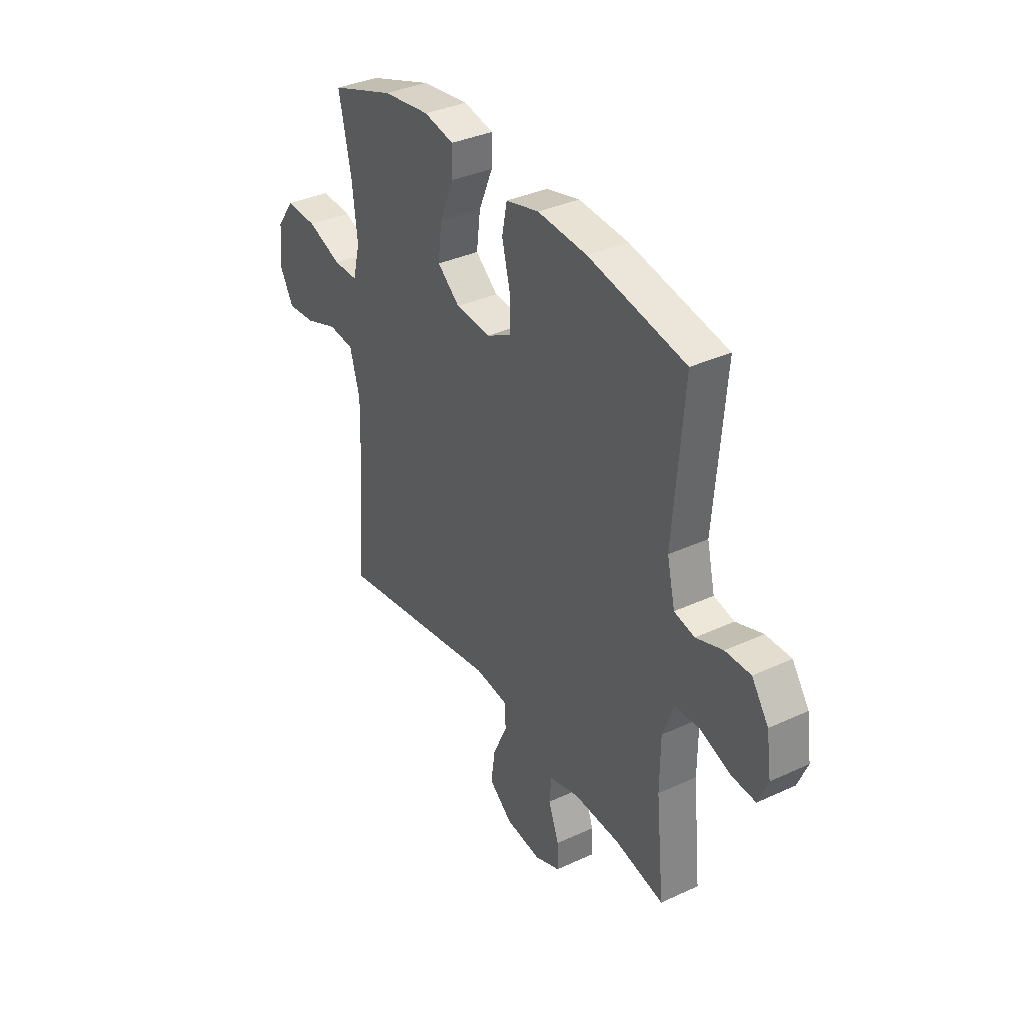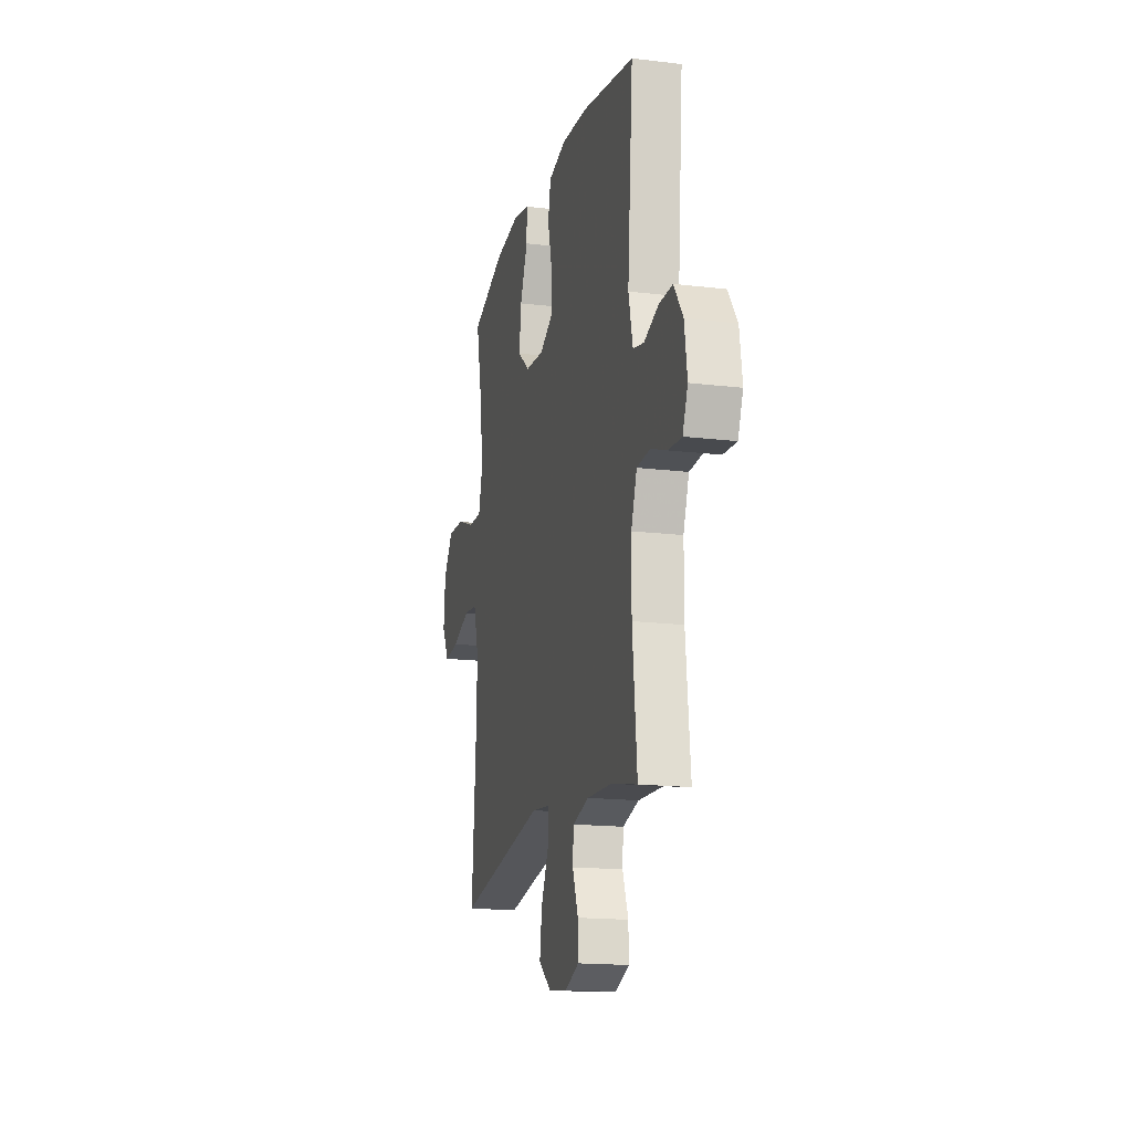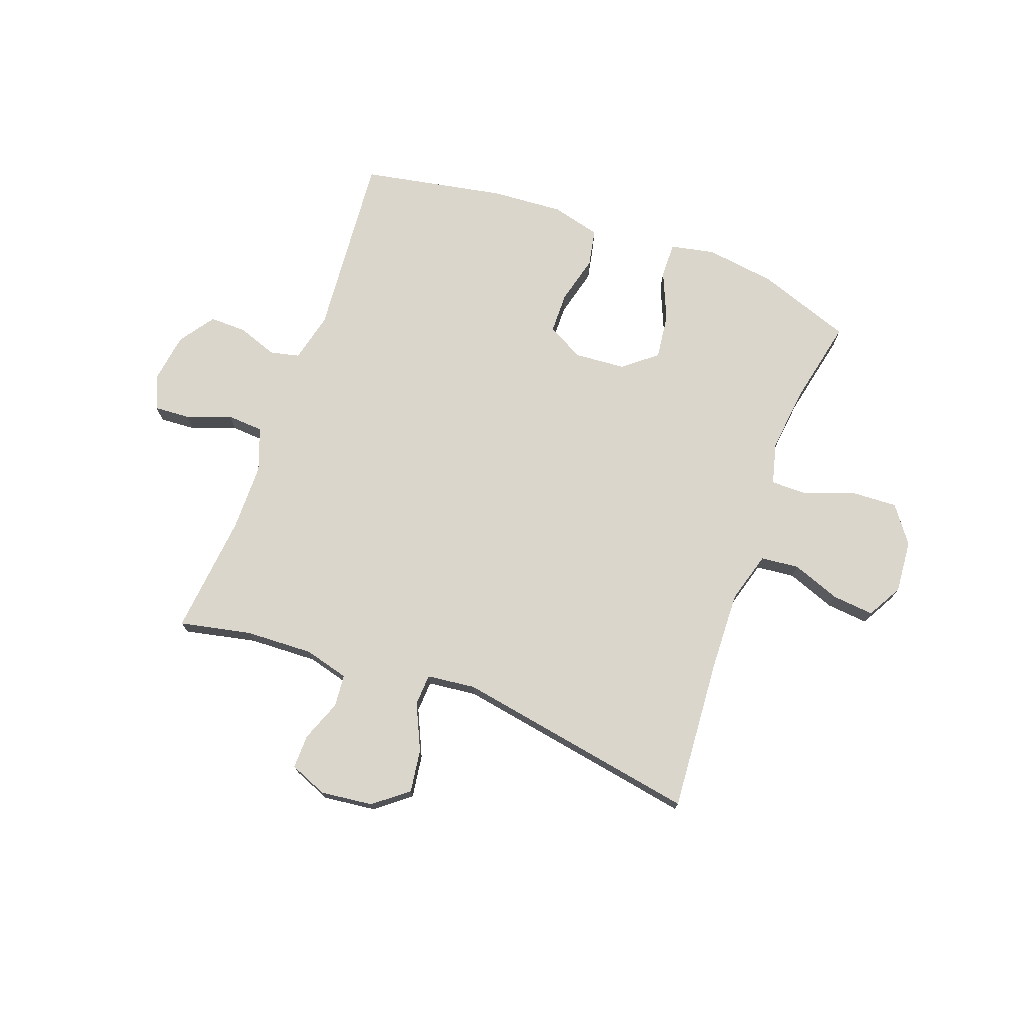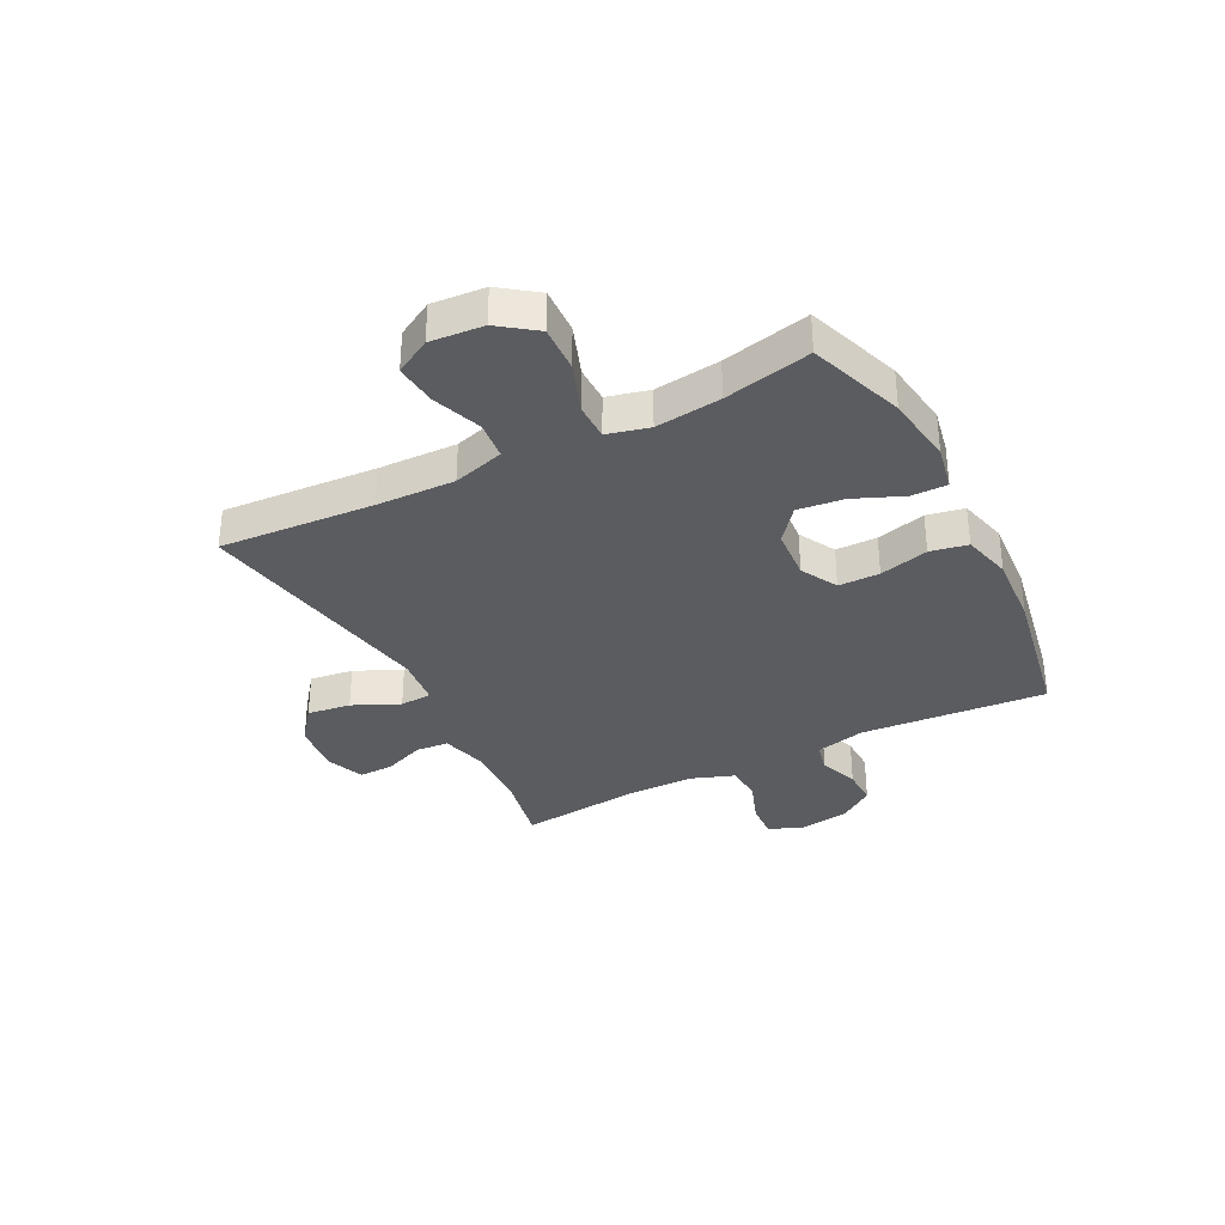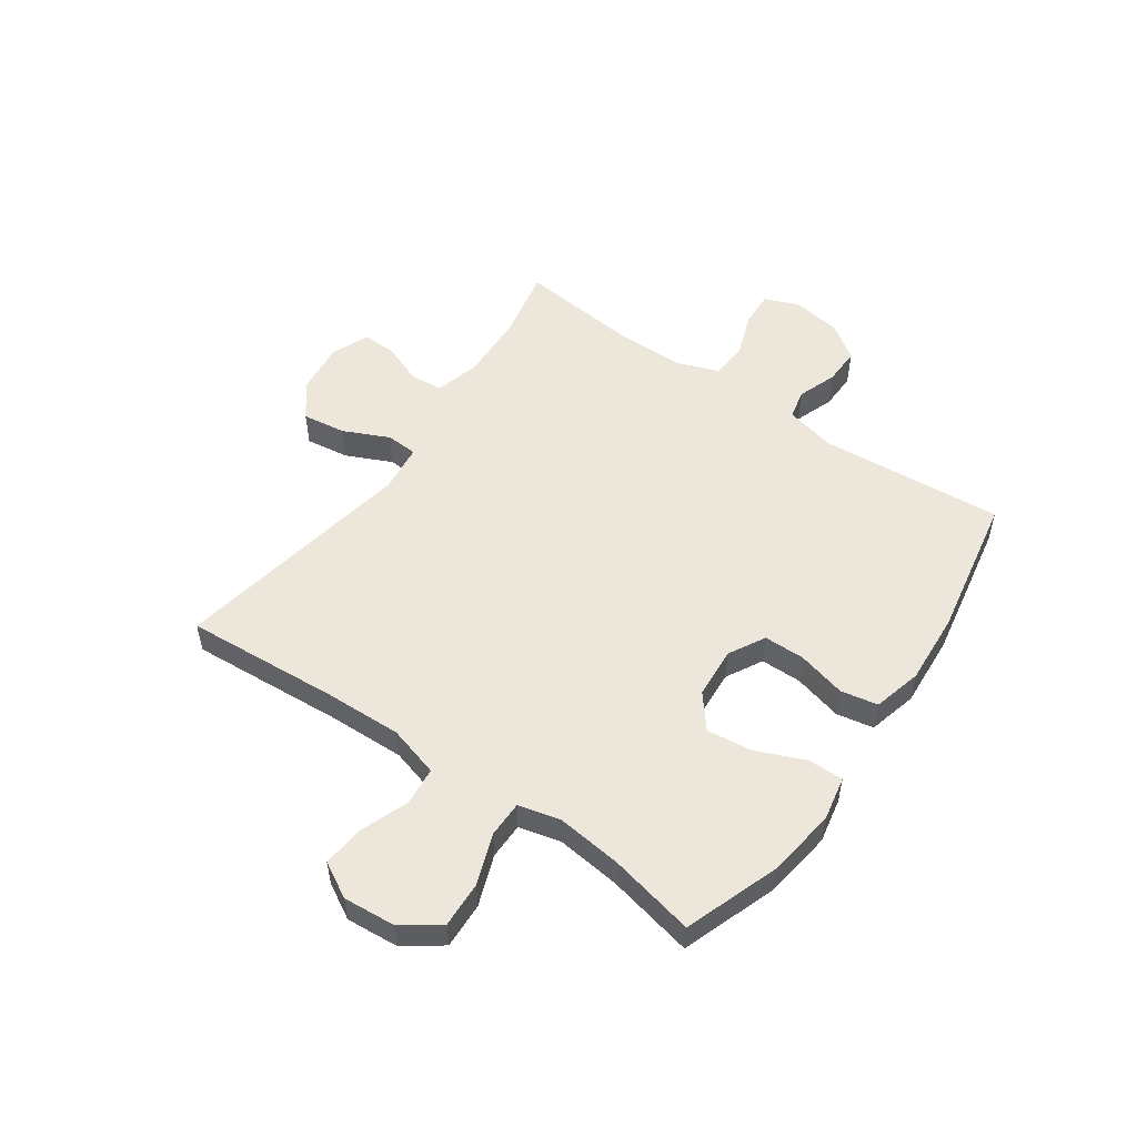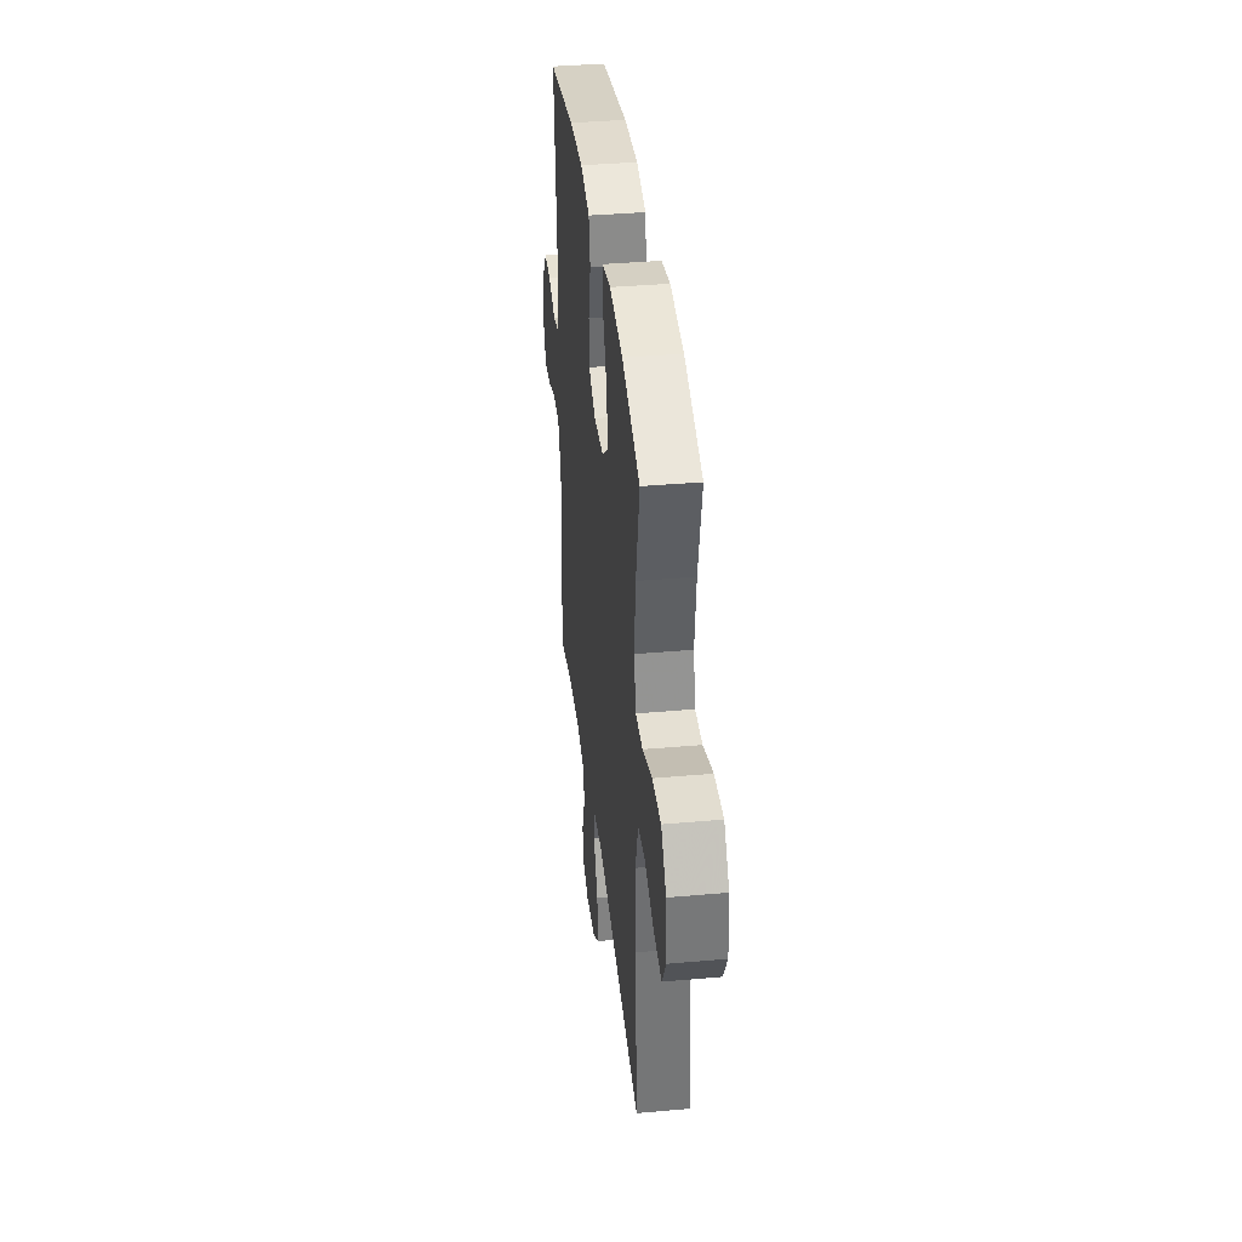
<metadata>
{"format":"obj","ext":"obj","renderer":"f3d","projection":"perspective","resolution":1024,"background":"white","views":[{"elev":35.7,"azim":58.7,"up":"+Z"},{"elev":-16.6,"azim":76.1,"up":"+Z"},{"elev":73.9,"azim":-159.9,"up":"+Y"},{"elev":-34.1,"azim":-62.6,"up":"+Y"},{"elev":52.9,"azim":-54.9,"up":"+Y"},{"elev":37.9,"azim":-96.5,"up":"+Z"}]}
</metadata>
<code>
v -0.5 0.07 -0.5
v -0.48 0.07 -0.227
v -0.475 0.07 -0.088
v -0.501 0.07 0.003
v -0.569 0.07 0.01
v -0.656 0.07 -0.022
v -0.73 0.07 -0.029
v -0.765 0.07 0.034
v -0.757 0.07 0.128
v -0.709 0.07 0.193
v -0.627 0.07 0.189
v -0.538 0.07 0.156
v -0.473 0.07 0.156
v -0.454 0.07 0.23
v -0.467 0.07 0.346
v -0.5 0.07 0.5
v -0.332 0.07 0.559
v -0.208 0.07 0.576
v -0.129 0.07 0.56
v -0.13 0.07 0.497
v -0.167 0.07 0.41
v -0.177 0.07 0.329
v -0.118 0.07 0.281
v -0.027 0.07 0.274
v 0.038 0.07 0.309
v 0.039 0.07 0.382
v 0.017 0.07 0.469
v 0.03 0.07 0.535
v 0.117 0.07 0.557
v 0.246 0.07 0.548
v 0.5 0.07 0.5
v 0.473 0.07 0.171
v 0.494 0.07 0.082
v 0.547 0.07 0.07
v 0.617 0.07 0.095
v 0.683 0.07 0.096
v 0.727 0.07 0.033
v 0.74 0.07 -0.056
v 0.715 0.07 -0.116
v 0.651 0.07 -0.112
v 0.572 0.07 -0.083
v 0.507 0.07 -0.087
v 0.479 0.07 -0.164
v 0.478 0.07 -0.284
v 0.5 0.07 -0.5
v 0.372 0.07 -0.473
v 0.251 0.07 -0.468
v 0.172 0.07 -0.489
v 0.167 0.07 -0.547
v 0.195 0.07 -0.62
v 0.196 0.07 -0.681
v 0.129 0.07 -0.708
v 0.036 0.07 -0.697
v -0.025 0.07 -0.649
v -0.014 0.07 -0.572
v 0.024 0.07 -0.49
v 0.021 0.07 -0.434
v -0.066 0.07 -0.424
v -0.5 0 -0.5
v -0.48 0 -0.227
v -0.475 0 -0.088
v -0.501 0 0.003
v -0.569 0 0.01
v -0.656 0 -0.022
v -0.73 0 -0.029
v -0.765 0 0.034
v -0.757 0 0.128
v -0.709 0 0.193
v -0.627 0 0.189
v -0.538 0 0.156
v -0.473 0 0.156
v -0.454 0 0.23
v -0.467 0 0.346
v -0.5 0 0.5
v -0.332 0 0.559
v -0.208 0 0.576
v -0.129 0 0.56
v -0.13 0 0.497
v -0.167 0 0.41
v -0.177 0 0.329
v -0.118 0 0.281
v -0.027 0 0.274
v 0.038 0 0.309
v 0.039 0 0.382
v 0.017 0 0.469
v 0.03 0 0.535
v 0.117 0 0.557
v 0.246 0 0.548
v 0.5 0 0.5
v 0.473 0 0.171
v 0.494 0 0.082
v 0.547 0 0.07
v 0.617 0 0.095
v 0.683 0 0.096
v 0.727 0 0.033
v 0.74 0 -0.056
v 0.715 0 -0.116
v 0.651 0 -0.112
v 0.572 0 -0.083
v 0.507 0 -0.087
v 0.479 0 -0.164
v 0.478 0 -0.284
v 0.5 0 -0.5
v 0.372 0 -0.473
v 0.251 0 -0.468
v 0.172 0 -0.489
v 0.167 0 -0.547
v 0.195 0 -0.62
v 0.196 0 -0.681
v 0.129 0 -0.708
v 0.036 0 -0.697
v -0.025 0 -0.649
v -0.014 0 -0.572
v 0.024 0 -0.49
v 0.021 0 -0.434
v -0.066 0 -0.424
f 53 54 55 56
f 53 56 57
f 52 53 57
f 49 50 51 52
f 48 49 52 57
f 47 48 57
f 46 47 57
f 44 45 46
f 43 44 46 57
f 42 43 57 58
f 38 39 40 41
f 38 41 42
f 37 38 42
f 34 35 36 37
f 34 37 42
f 33 34 42 58
f 29 30 31 32
f 26 27 28 29
f 25 26 29 32
f 24 25 32 33
f 18 19 20 21
f 18 21 22
f 15 16 17 18
f 14 15 18 22
f 13 14 22 23
f 9 10 11 12
f 9 12 13
f 8 9 13
f 5 6 7 8
f 4 5 8 13
f 3 4 13 23
f 33 58 1 2
f 23 24 33
f 2 3 23 33
f 114 113 112 111
f 115 114 111
f 115 111 110
f 110 109 108 107
f 115 110 107 106
f 115 106 105
f 115 105 104
f 104 103 102
f 115 104 102 101
f 116 115 101 100
f 99 98 97 96
f 100 99 96
f 100 96 95
f 95 94 93 92
f 100 95 92
f 116 100 92 91
f 90 89 88 87
f 87 86 85 84
f 90 87 84 83
f 91 90 83 82
f 79 78 77 76
f 80 79 76
f 76 75 74 73
f 80 76 73 72
f 81 80 72 71
f 70 69 68 67
f 71 70 67
f 71 67 66
f 66 65 64 63
f 71 66 63 62
f 81 71 62 61
f 60 59 116 91
f 91 82 81
f 91 81 61 60
f 1 59 60 2
f 2 60 61 3
f 3 61 62 4
f 4 62 63 5
f 5 63 64 6
f 6 64 65 7
f 7 65 66 8
f 8 66 67 9
f 9 67 68 10
f 10 68 69 11
f 11 69 70 12
f 12 70 71 13
f 13 71 72 14
f 14 72 73 15
f 15 73 74 16
f 16 74 75 17
f 17 75 76 18
f 18 76 77 19
f 19 77 78 20
f 20 78 79 21
f 21 79 80 22
f 22 80 81 23
f 23 81 82 24
f 24 82 83 25
f 25 83 84 26
f 26 84 85 27
f 27 85 86 28
f 28 86 87 29
f 29 87 88 30
f 30 88 89 31
f 31 89 90 32
f 32 90 91 33
f 33 91 92 34
f 34 92 93 35
f 35 93 94 36
f 36 94 95 37
f 37 95 96 38
f 38 96 97 39
f 39 97 98 40
f 40 98 99 41
f 41 99 100 42
f 42 100 101 43
f 43 101 102 44
f 44 102 103 45
f 45 103 104 46
f 46 104 105 47
f 47 105 106 48
f 48 106 107 49
f 49 107 108 50
f 50 108 109 51
f 51 109 110 52
f 52 110 111 53
f 53 111 112 54
f 54 112 113 55
f 55 113 114 56
f 56 114 115 57
f 57 115 116 58
f 58 116 59 1

</code>
